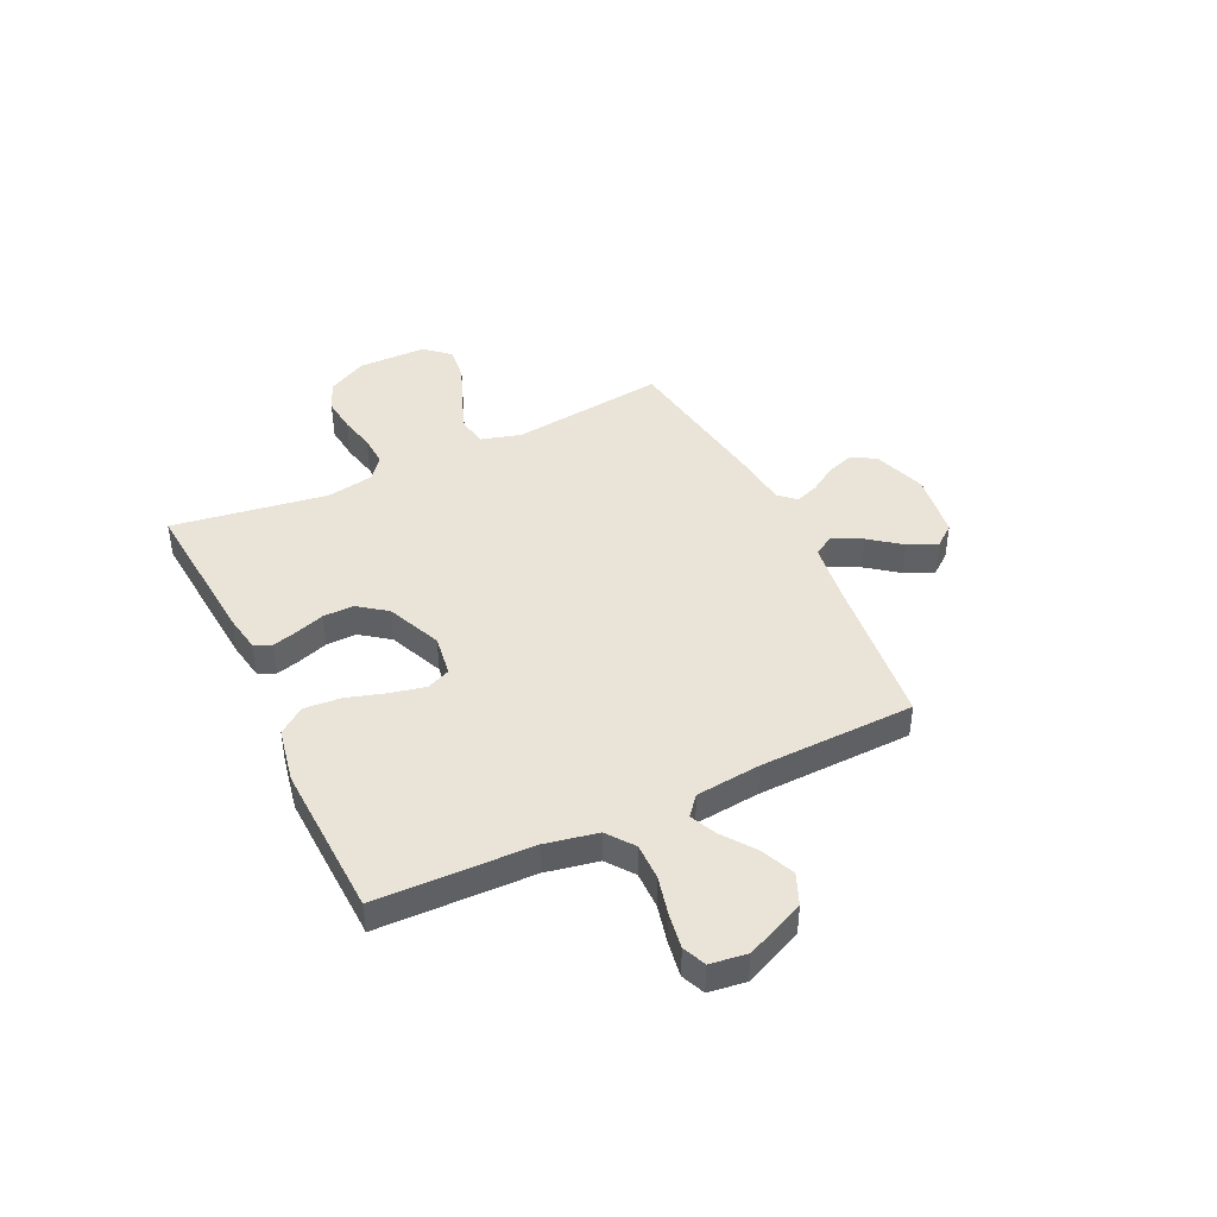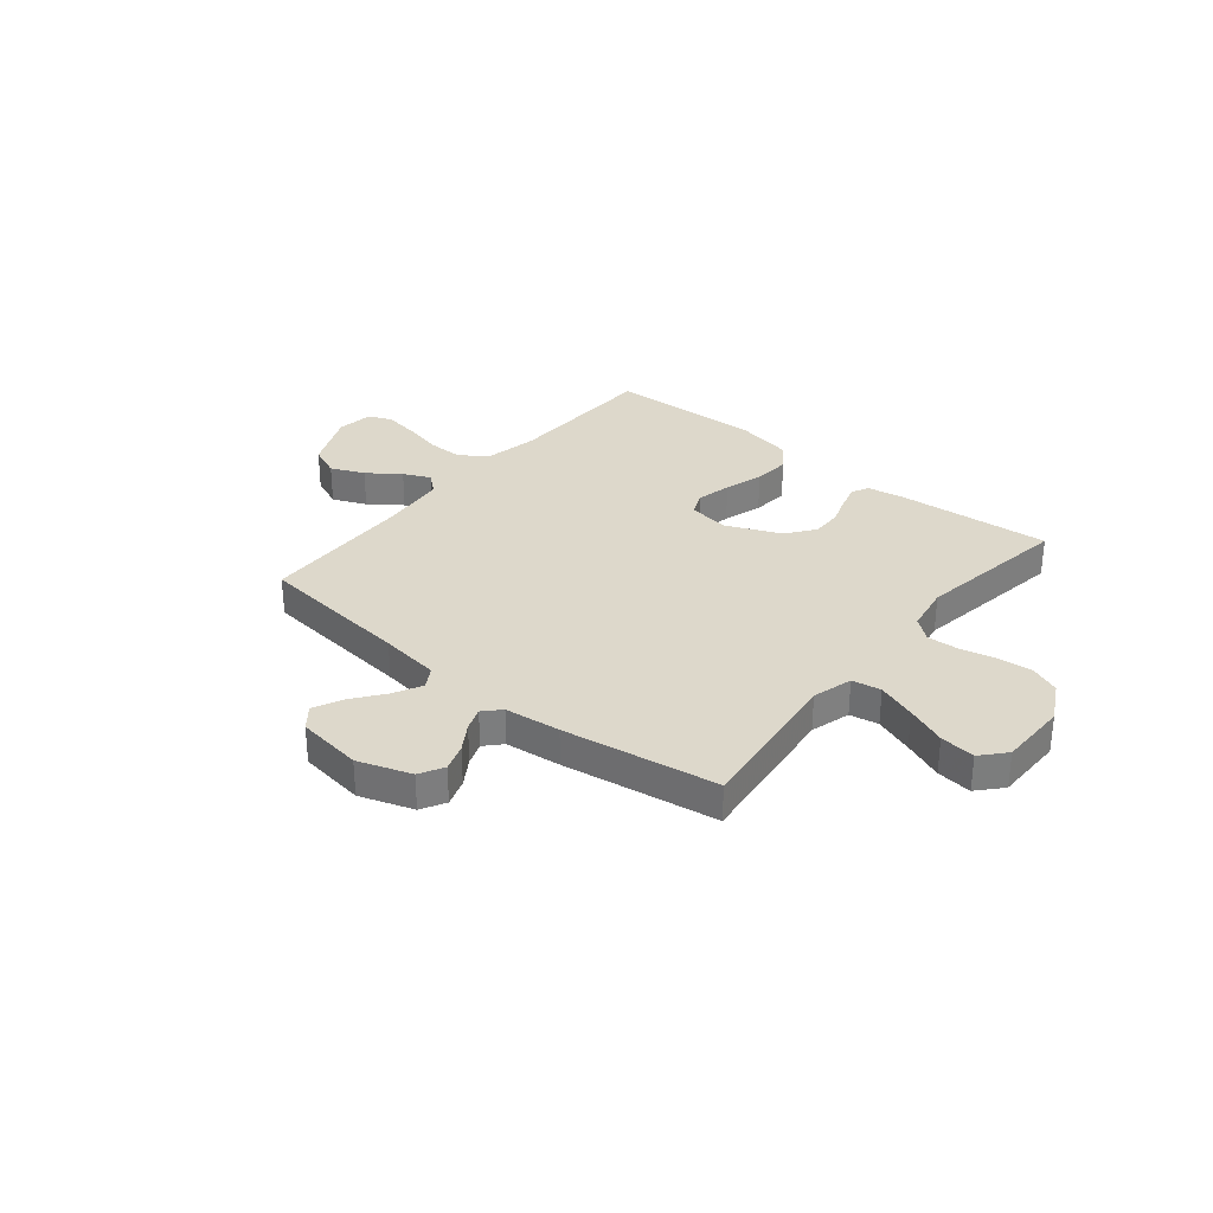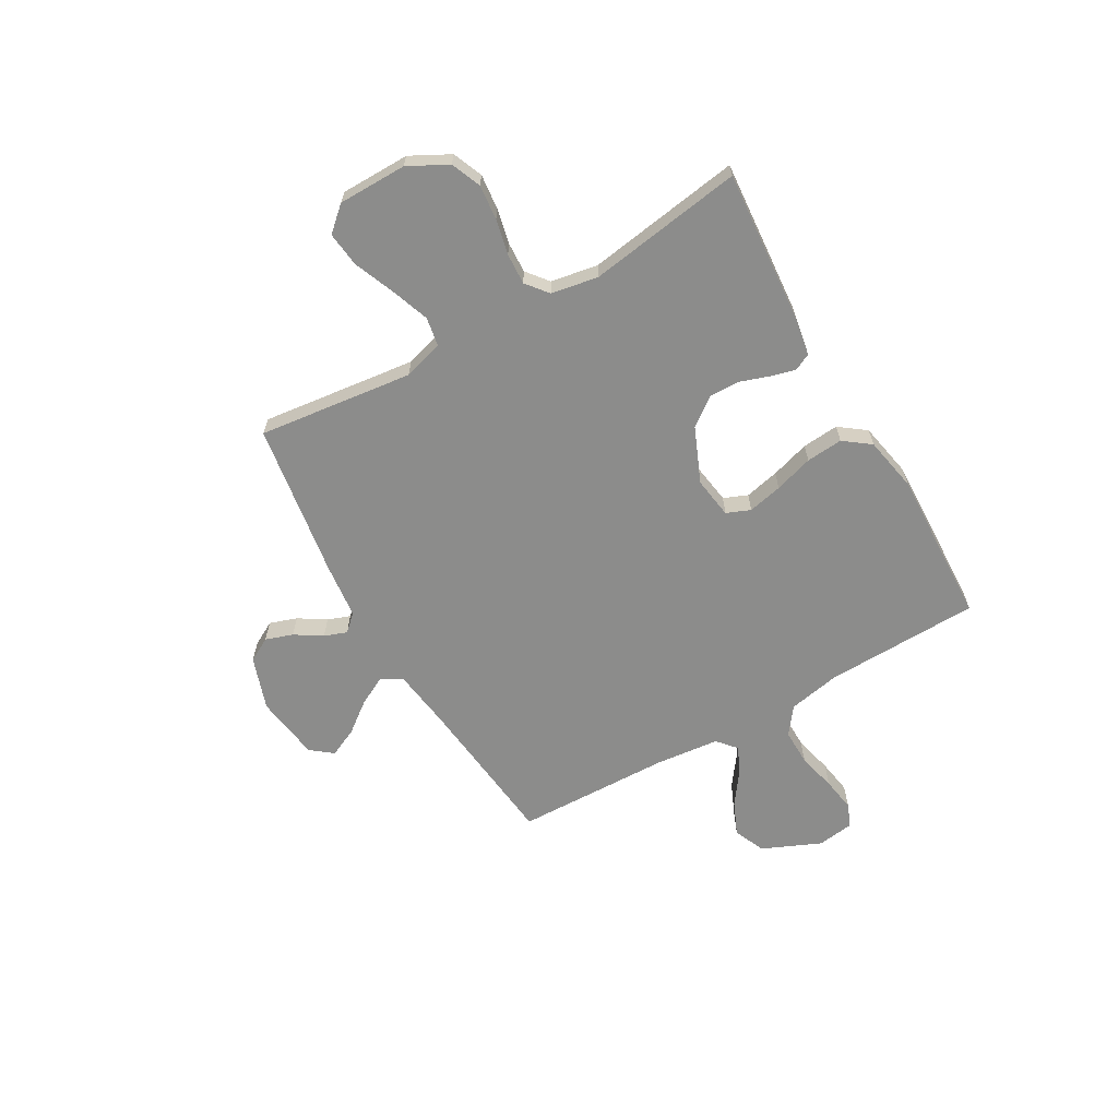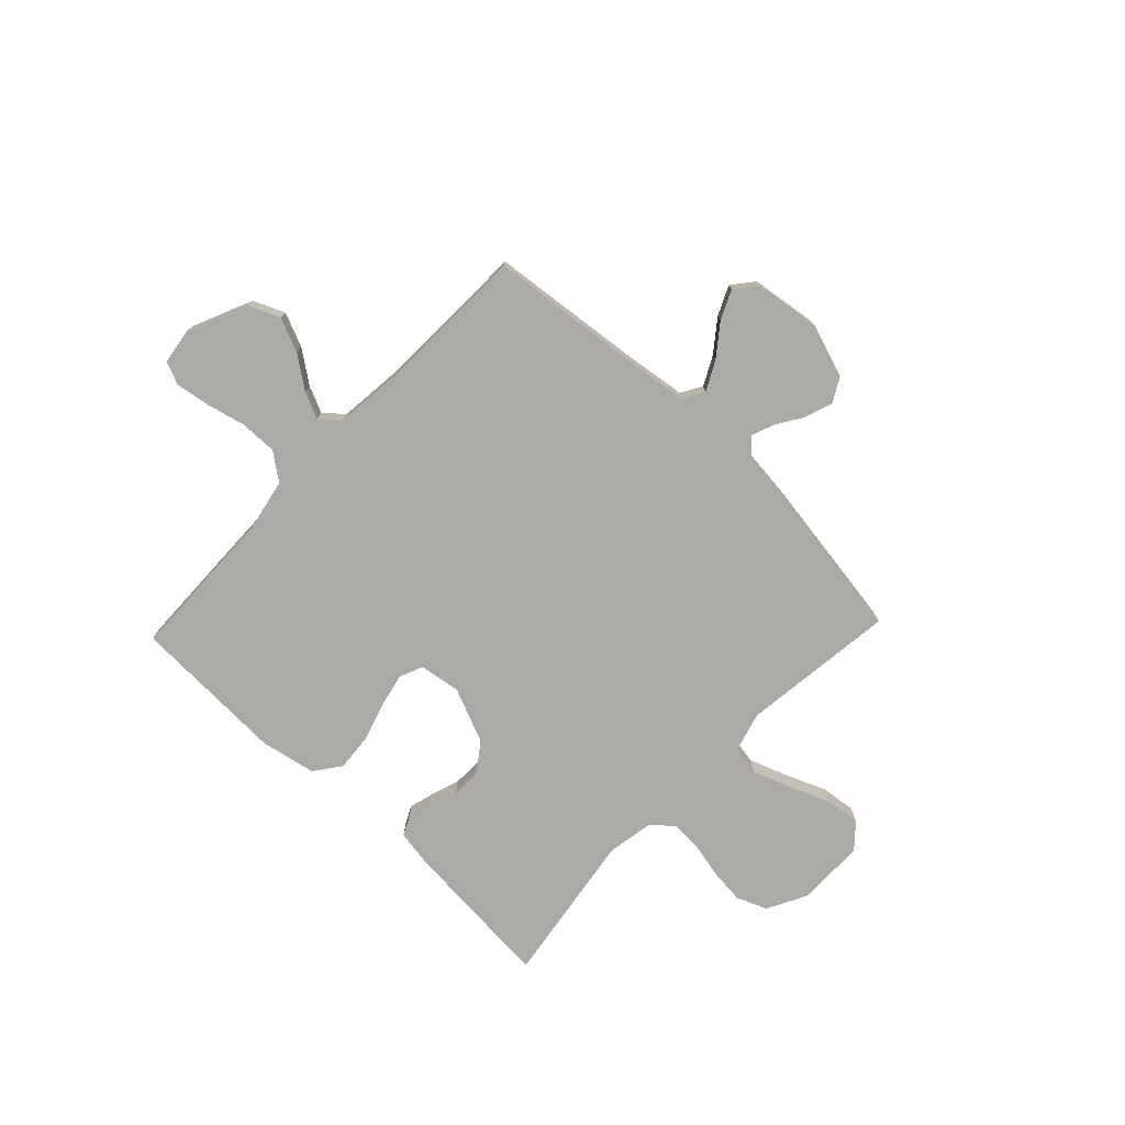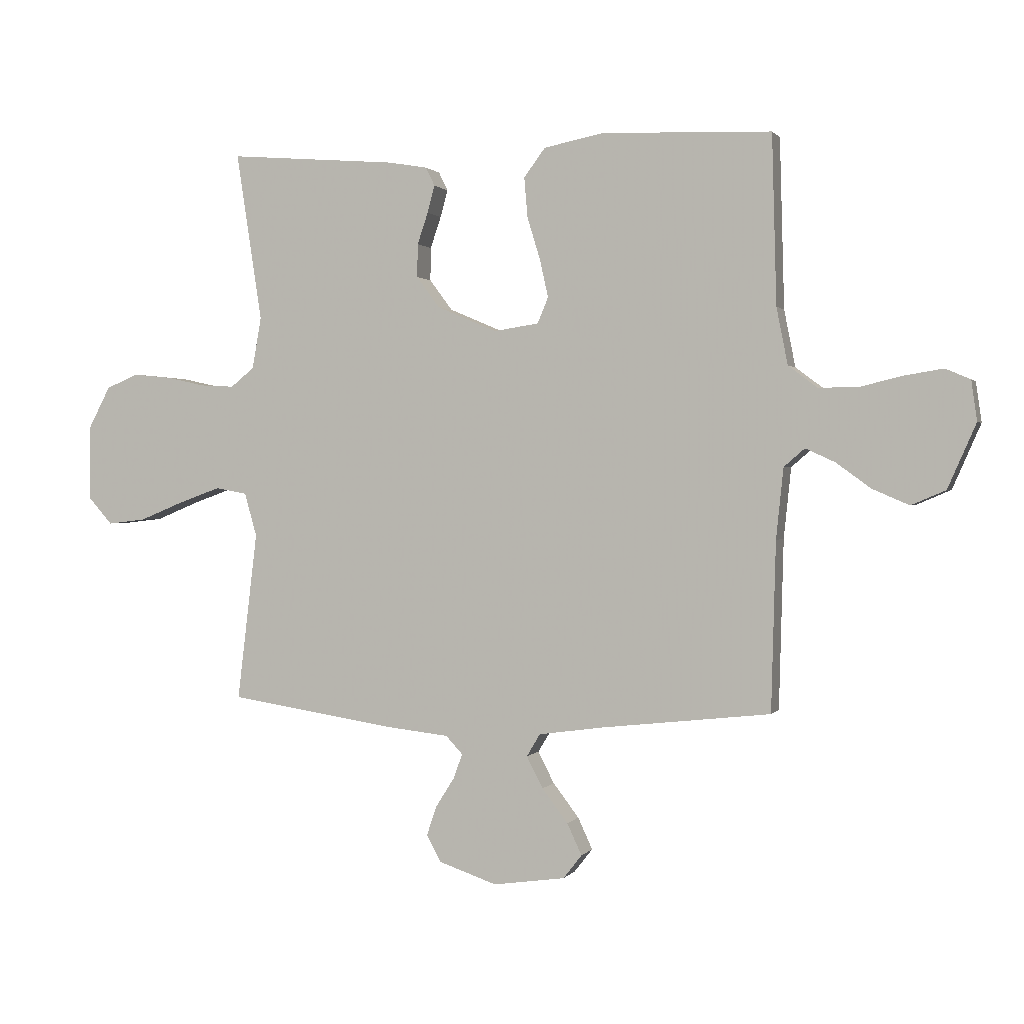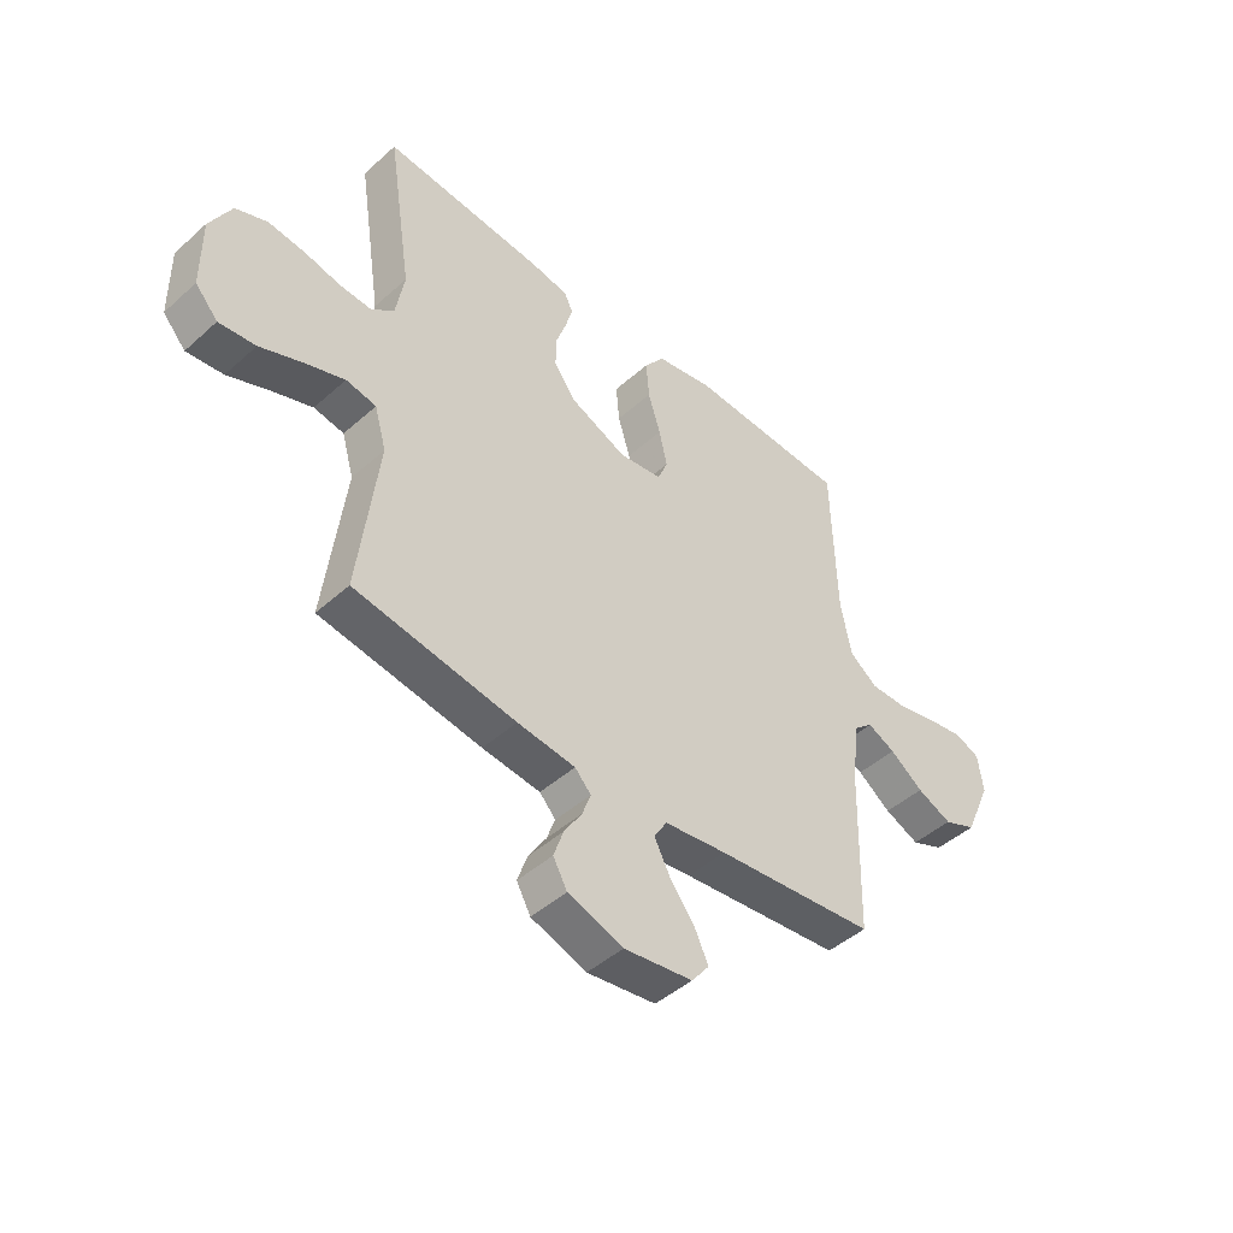
<metadata>
{"format":"obj","ext":"obj","renderer":"f3d","projection":"perspective","resolution":1024,"background":"white","views":[{"elev":42.9,"azim":64.4,"up":"+Y"},{"elev":31.5,"azim":-140.7,"up":"+Y"},{"elev":-64.1,"azim":-60.2,"up":"+Y"},{"elev":-76.0,"azim":136.4,"up":"+Y"},{"elev":0.9,"azim":17.7,"up":"+Z"},{"elev":-46.0,"azim":-44.4,"up":"+Z"}]}
</metadata>
<code>
v -0.5 0.07 0.5
v -0.2 0.07 0.476
v -0.13 0.07 0.464
v -0.114 0.07 0.431
v -0.127 0.07 0.383
v -0.146 0.07 0.327
v -0.147 0.07 0.268
v -0.106 0.07 0.213
v 0 0.07 0.168
v 0.08 0.07 0.18
v 0.099 0.07 0.226
v 0.084 0.07 0.293
v 0.061 0.07 0.368
v 0.055 0.07 0.439
v 0.093 0.07 0.49
v 0.2 0.07 0.511
v 0.5 0.07 0.5
v 0.508 0.07 0.2
v 0.528 0.07 0.099
v 0.58 0.07 0.06
v 0.651 0.07 0.061
v 0.726 0.07 0.079
v 0.793 0.07 0.09
v 0.838 0.07 0.071
v 0.848 0.07 0
v 0.798 0.07 -0.114
v 0.737 0.07 -0.14
v 0.672 0.07 -0.112
v 0.61 0.07 -0.067
v 0.558 0.07 -0.043
v 0.521 0.07 -0.075
v 0.508 0.07 -0.2
v 0.5 0.07 -0.5
v 0.2 0.07 -0.533
v 0.084 0.07 -0.549
v 0.06 0.07 -0.589
v 0.089 0.07 -0.645
v 0.135 0.07 -0.705
v 0.161 0.07 -0.761
v 0.128 0.07 -0.803
v 0 0.07 -0.821
v -0.103 0.07 -0.786
v -0.129 0.07 -0.739
v -0.111 0.07 -0.686
v -0.078 0.07 -0.634
v -0.062 0.07 -0.59
v -0.092 0.07 -0.558
v -0.2 0.07 -0.546
v -0.5 0.07 -0.5
v -0.464 0.07 -0.2
v -0.486 0.07 -0.123
v -0.542 0.07 -0.113
v -0.617 0.07 -0.14
v -0.695 0.07 -0.172
v -0.763 0.07 -0.18
v -0.805 0.07 -0.133
v -0.806 0.07 0
v -0.766 0.07 0.076
v -0.708 0.07 0.1
v -0.64 0.07 0.093
v -0.572 0.07 0.078
v -0.512 0.07 0.075
v -0.47 0.07 0.109
v -0.454 0.07 0.2
v -0.5 0 0.5
v -0.2 0 0.476
v -0.13 0 0.464
v -0.114 0 0.431
v -0.127 0 0.383
v -0.146 0 0.327
v -0.147 0 0.268
v -0.106 0 0.213
v 0 0 0.168
v 0.08 0 0.18
v 0.099 0 0.226
v 0.084 0 0.293
v 0.061 0 0.368
v 0.055 0 0.439
v 0.093 0 0.49
v 0.2 0 0.511
v 0.5 0 0.5
v 0.508 0 0.2
v 0.528 0 0.099
v 0.58 0 0.06
v 0.651 0 0.061
v 0.726 0 0.079
v 0.793 0 0.09
v 0.838 0 0.071
v 0.848 0 0
v 0.798 0 -0.114
v 0.737 0 -0.14
v 0.672 0 -0.112
v 0.61 0 -0.067
v 0.558 0 -0.043
v 0.521 0 -0.075
v 0.508 0 -0.2
v 0.5 0 -0.5
v 0.2 0 -0.533
v 0.084 0 -0.549
v 0.06 0 -0.589
v 0.089 0 -0.645
v 0.135 0 -0.705
v 0.161 0 -0.761
v 0.128 0 -0.803
v 0 0 -0.821
v -0.103 0 -0.786
v -0.129 0 -0.739
v -0.111 0 -0.686
v -0.078 0 -0.634
v -0.062 0 -0.59
v -0.092 0 -0.558
v -0.2 0 -0.546
v -0.5 0 -0.5
v -0.464 0 -0.2
v -0.486 0 -0.123
v -0.542 0 -0.113
v -0.617 0 -0.14
v -0.695 0 -0.172
v -0.763 0 -0.18
v -0.805 0 -0.133
v -0.806 0 0
v -0.766 0 0.076
v -0.708 0 0.1
v -0.64 0 0.093
v -0.572 0 0.078
v -0.512 0 0.075
v -0.47 0 0.109
v -0.454 0 0.2
f 58 59 60 61
f 58 61 62
f 57 58 62
f 56 57 62
f 53 54 55 56
f 52 53 56 62
f 51 52 62 63
f 47 48 49 50
f 47 50 51 63
f 42 43 44 45
f 42 45 46
f 41 42 46
f 40 41 46
f 37 38 39 40
f 36 37 40 46
f 35 36 46 47
f 32 33 34
f 31 32 34 35
f 26 27 28 29
f 26 29 30
f 25 26 30
f 24 25 30
f 21 22 23 24
f 21 24 30
f 20 21 30 31
f 15 16 17 18
f 15 18 19
f 12 13 14 15
f 11 12 15 19
f 10 11 19 20
f 3 4 5 6
f 1 2 3 6
f 64 1 6 7
f 63 64 7 8
f 47 63 8 9
f 20 31 35 47
f 9 10 20 47
f 125 124 123 122
f 126 125 122
f 126 122 121
f 126 121 120
f 120 119 118 117
f 126 120 117 116
f 127 126 116 115
f 114 113 112 111
f 127 115 114 111
f 109 108 107 106
f 110 109 106
f 110 106 105
f 110 105 104
f 104 103 102 101
f 110 104 101 100
f 111 110 100 99
f 98 97 96
f 99 98 96 95
f 93 92 91 90
f 94 93 90
f 94 90 89
f 94 89 88
f 88 87 86 85
f 94 88 85
f 95 94 85 84
f 82 81 80 79
f 83 82 79
f 79 78 77 76
f 83 79 76 75
f 84 83 75 74
f 70 69 68 67
f 70 67 66 65
f 71 70 65 128
f 72 71 128 127
f 73 72 127 111
f 111 99 95 84
f 111 84 74 73
f 1 65 66 2
f 2 66 67 3
f 3 67 68 4
f 4 68 69 5
f 5 69 70 6
f 6 70 71 7
f 7 71 72 8
f 8 72 73 9
f 9 73 74 10
f 10 74 75 11
f 11 75 76 12
f 12 76 77 13
f 13 77 78 14
f 14 78 79 15
f 15 79 80 16
f 16 80 81 17
f 17 81 82 18
f 18 82 83 19
f 19 83 84 20
f 20 84 85 21
f 21 85 86 22
f 22 86 87 23
f 23 87 88 24
f 24 88 89 25
f 25 89 90 26
f 26 90 91 27
f 27 91 92 28
f 28 92 93 29
f 29 93 94 30
f 30 94 95 31
f 31 95 96 32
f 32 96 97 33
f 33 97 98 34
f 34 98 99 35
f 35 99 100 36
f 36 100 101 37
f 37 101 102 38
f 38 102 103 39
f 39 103 104 40
f 40 104 105 41
f 41 105 106 42
f 42 106 107 43
f 43 107 108 44
f 44 108 109 45
f 45 109 110 46
f 46 110 111 47
f 47 111 112 48
f 48 112 113 49
f 49 113 114 50
f 50 114 115 51
f 51 115 116 52
f 52 116 117 53
f 53 117 118 54
f 54 118 119 55
f 55 119 120 56
f 56 120 121 57
f 57 121 122 58
f 58 122 123 59
f 59 123 124 60
f 60 124 125 61
f 61 125 126 62
f 62 126 127 63
f 63 127 128 64
f 64 128 65 1

</code>
